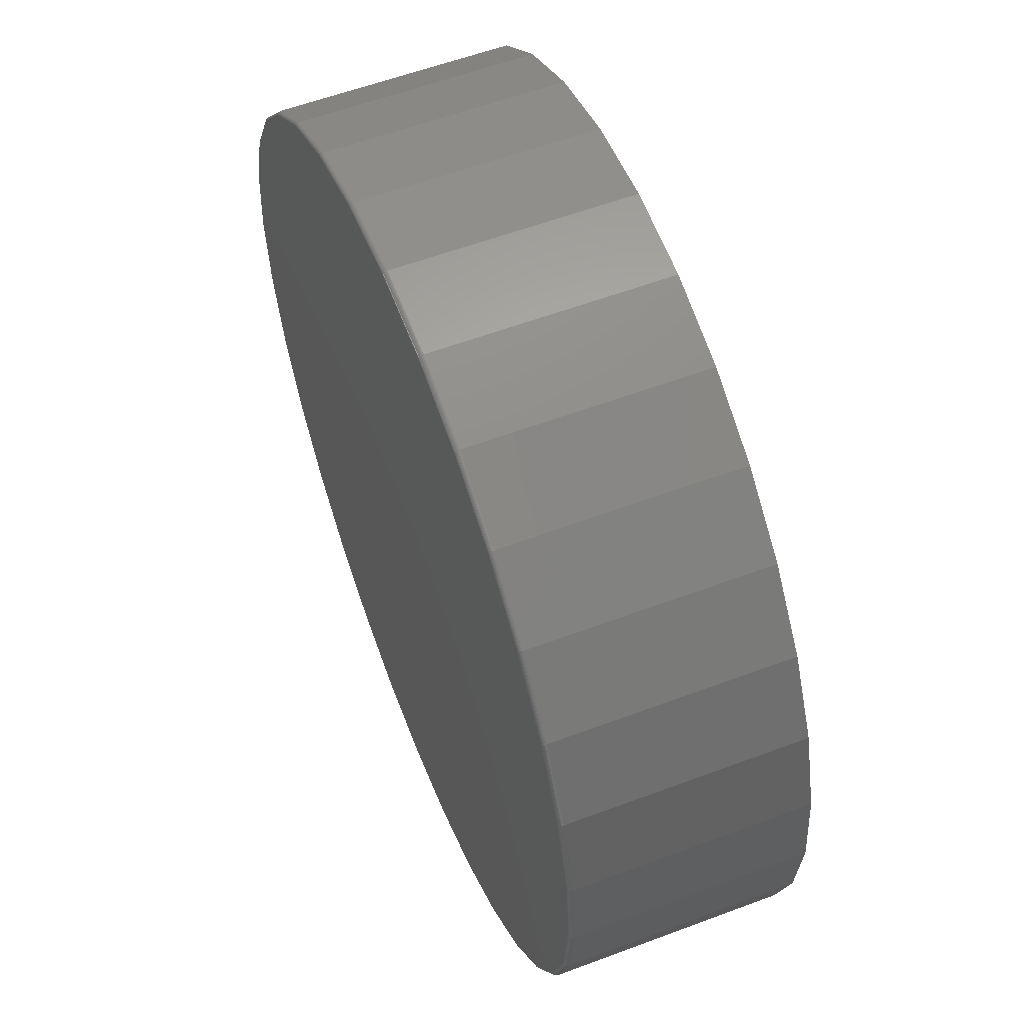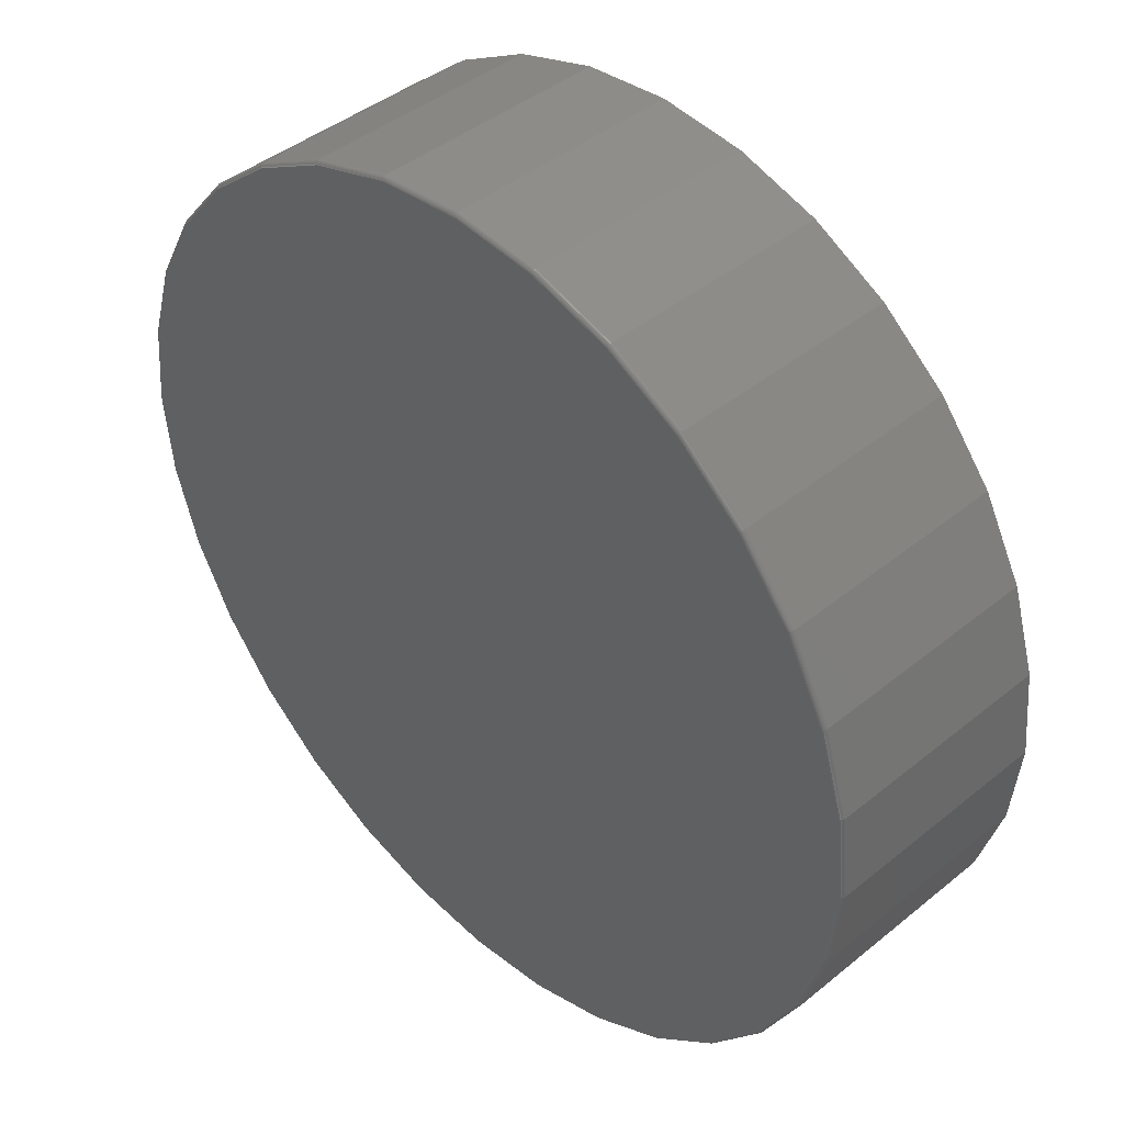
<metadata>
{"format":"stl","ext":"stl","renderer":"f3d","projection":"perspective","resolution":1024,"background":"white","views":[{"elev":57.7,"azim":68.7,"up":"+Y"},{"elev":42.7,"azim":45.9,"up":"+Y"}]}
</metadata>
<code>
# stl→obj: 320 verts, 636 faces
v -0.1355 0.7202 0
v 0.151 0.7202 0
v 0.00773 0.7343 0
v 0.2887 0.6784 0
v -0.2733 0.6784 0
v 0.4157 0.6105 0
v -0.4002 0.6105 0
v 0.527 0.5192 0
v -0.5115 0.5192 0
v 0.6183 0.408 0
v -0.6028 0.408 0
v 0.6861 0.281 0
v -0.6707 0.281 0
v 0.7279 0.1433 0
v -0.7125 0.1433 0
v 0.742 -2.377e-16 0
v -0.7266 3.21e-17 0
v 0.7279 -0.1433 0
v -0.7125 -0.1433 0
v 0.6861 -0.281 0
v -0.6707 -0.281 0
v 0.6183 -0.408 0
v -0.6028 -0.408 0
v 0.527 -0.5192 0
v -0.5115 -0.5192 0
v 0.4157 -0.6105 0
v -0.4002 -0.6105 0
v 0.2887 -0.6784 0
v -0.2733 -0.6784 0
v 0.151 -0.7202 0
v -0.1355 -0.7202 0
v 0.00773 -0.7343 0
v 0.7498 0 -0.3906
v 0.7498 -8.409e-16 -0.007812
v 0.7356 -0.1448 -0.3906
v 0.7356 -0.1448 -0.007812
v 0.6933 -0.284 -0.3906
v 0.6933 -0.284 -0.007812
v 0.6248 -0.4123 -0.3906
v 0.6248 -0.4123 -0.007812
v 0.5325 -0.5247 -0.3906
v 0.5325 -0.5247 -0.007812
v 0.42 -0.617 -0.3906
v 0.42 -0.617 -0.007812
v 0.2917 -0.6856 -0.3906
v 0.2917 -0.6856 -0.007812
v 0.1525 -0.7278 -0.3906
v 0.1525 -0.7278 -0.007812
v 0.00773 -0.7421 -0.3906
v 0.00773 -0.7421 -0.007812
v -0.137 -0.7278 -0.3906
v -0.137 -0.7278 -0.007812
v -0.2763 -0.6856 -0.3906
v -0.2763 -0.6856 -0.007812
v -0.4046 -0.617 -0.3906
v -0.4046 -0.617 -0.007812
v -0.517 -0.5247 -0.3906
v -0.517 -0.5247 -0.007812
v -0.6093 -0.4123 -0.3906
v -0.6093 -0.4123 -0.007812
v -0.6779 -0.284 -0.3906
v -0.6779 -0.284 -0.007812
v -0.7201 -0.1448 -0.3906
v -0.7201 -0.1448 -0.007812
v -0.7344 9.088e-17 -0.3906
v -0.7344 9.088e-17 -0.007812
v -0.7201 0.1448 -0.3906
v -0.7201 0.1448 -0.007812
v -0.6779 0.284 -0.3906
v -0.6779 0.284 -0.007812
v -0.6093 0.4123 -0.3906
v -0.6093 0.4123 -0.007812
v -0.517 0.5247 -0.3906
v -0.517 0.5247 -0.007812
v -0.4046 0.617 -0.3906
v -0.4046 0.617 -0.007812
v -0.2763 0.6856 -0.3906
v -0.2763 0.6856 -0.007812
v -0.137 0.7278 -0.3906
v -0.137 0.7278 -0.007812
v 0.00773 0.7421 -0.3906
v 0.00773 0.7421 -0.007812
v 0.1525 0.7278 -0.3906
v 0.1525 0.7278 -0.007812
v 0.2917 0.6856 -0.3906
v 0.2917 0.6856 -0.007812
v 0.42 0.617 -0.3906
v 0.42 0.617 -0.007812
v 0.5325 0.5247 -0.3906
v 0.5325 0.5247 -0.007812
v 0.6248 0.4123 -0.3906
v 0.6248 0.4123 -0.007812
v 0.6933 0.284 -0.3906
v 0.6933 0.284 -0.007812
v 0.7356 0.1448 -0.3906
v 0.7356 0.1448 -0.007812
v -0.7281 4.441e-16 -0.0001501
v -0.7139 0.1436 -0.0001501
v -0.7296 4.996e-16 -0.0005947
v -0.7154 0.1438 -0.0005947
v -0.7309 4.996e-16 -0.001317
v -0.7167 0.1441 -0.001317
v -0.7321 4.996e-16 -0.002288
v -0.7179 0.1443 -0.002288
v -0.7331 4.996e-16 -0.003472
v -0.7188 0.1445 -0.003472
v -0.7338 4.996e-16 -0.004823
v -0.7195 0.1447 -0.004823
v -0.7342 4.996e-16 -0.006288
v -0.72 0.1447 -0.006288
v 0.7294 0.1436 -0.0001501
v 0.7435 -1.443e-15 -0.0001501
v 0.7308 0.1438 -0.0005947
v 0.745 -1.499e-15 -0.0005947
v 0.7322 0.1441 -0.001317
v 0.7464 -1.499e-15 -0.001317
v 0.7333 0.1443 -0.002288
v 0.7475 -1.443e-15 -0.002288
v 0.7343 0.1445 -0.003472
v 0.7485 -1.499e-15 -0.003472
v 0.735 0.1447 -0.004823
v 0.7492 -1.443e-15 -0.004823
v 0.7354 0.1447 -0.006288
v 0.7497 -1.499e-15 -0.006288
v 0.6875 0.2816 -0.0001501
v 0.6889 0.2821 -0.0005947
v 0.6901 0.2827 -0.001317
v 0.6912 0.2831 -0.002288
v 0.6921 0.2835 -0.003472
v 0.6928 0.2838 -0.004823
v 0.6932 0.2839 -0.006288
v 0.6195 0.4088 -0.0001501
v 0.6208 0.4096 -0.0005947
v 0.6219 0.4104 -0.001317
v 0.6229 0.411 -0.002288
v 0.6237 0.4116 -0.003472
v 0.6243 0.412 -0.004823
v 0.6246 0.4122 -0.006288
v 0.528 0.5203 -0.0001501
v 0.5291 0.5213 -0.0005947
v 0.53 0.5223 -0.001317
v 0.5309 0.5231 -0.002288
v 0.5315 0.5238 -0.003472
v 0.5321 0.5243 -0.004823
v 0.5324 0.5246 -0.006288
v 0.4165 0.6118 -0.0001501
v 0.4173 0.613 -0.0005947
v 0.4181 0.6142 -0.001317
v 0.4188 0.6151 -0.002288
v 0.4193 0.6159 -0.003472
v 0.4197 0.6165 -0.004823
v 0.4199 0.6169 -0.006288
v 0.2893 0.6798 -0.0001501
v 0.2899 0.6812 -0.0005947
v 0.2904 0.6824 -0.001317
v 0.2908 0.6835 -0.002288
v 0.2912 0.6844 -0.003472
v 0.2915 0.6851 -0.004823
v 0.2917 0.6855 -0.006288
v 0.1513 0.7217 -0.0001501
v 0.1516 0.7231 -0.0005947
v 0.1518 0.7244 -0.001317
v 0.1521 0.7256 -0.002288
v 0.1523 0.7266 -0.003472
v 0.1524 0.7273 -0.004823
v 0.1525 0.7277 -0.006288
v 0.00773 0.7358 -0.0001501
v 0.00773 0.7373 -0.0005947
v 0.00773 0.7386 -0.001317
v 0.00773 0.7398 -0.002288
v 0.00773 0.7408 -0.003472
v 0.00773 0.7415 -0.004823
v 0.00773 0.742 -0.006288
v -0.1358 0.7217 -0.0001501
v -0.1361 0.7231 -0.0005947
v -0.1364 0.7244 -0.001317
v -0.1366 0.7256 -0.002288
v -0.1368 0.7266 -0.003472
v -0.1369 0.7273 -0.004823
v -0.137 0.7277 -0.006288
v -0.2739 0.6798 -0.0001501
v -0.2744 0.6812 -0.0005947
v -0.2749 0.6824 -0.001317
v -0.2754 0.6835 -0.002288
v -0.2758 0.6844 -0.003472
v -0.276 0.6851 -0.004823
v -0.2762 0.6855 -0.006288
v -0.4011 0.6118 -0.0001501
v -0.4019 0.613 -0.0005947
v -0.4026 0.6142 -0.001317
v -0.4033 0.6151 -0.002288
v -0.4038 0.6159 -0.003472
v -0.4042 0.6165 -0.004823
v -0.4045 0.6169 -0.006288
v -0.5126 0.5203 -0.0001501
v -0.5136 0.5213 -0.0005947
v -0.5146 0.5223 -0.001317
v -0.5154 0.5231 -0.002288
v -0.5161 0.5238 -0.003472
v -0.5166 0.5243 -0.004823
v -0.5169 0.5246 -0.006288
v -0.6041 0.4088 -0.0001501
v -0.6053 0.4096 -0.0005947
v -0.6064 0.4104 -0.001317
v -0.6074 0.411 -0.002288
v -0.6082 0.4116 -0.003472
v -0.6088 0.412 -0.004823
v -0.6092 0.4122 -0.006288
v -0.6721 0.2816 -0.0001501
v -0.6734 0.2821 -0.0005947
v -0.6747 0.2827 -0.001317
v -0.6758 0.2831 -0.002288
v -0.6767 0.2835 -0.003472
v -0.6773 0.2838 -0.004823
v -0.6777 0.2839 -0.006288
v 0.7294 -0.1436 -0.0001501
v 0.7308 -0.1438 -0.0005947
v 0.7322 -0.1441 -0.001317
v 0.7333 -0.1443 -0.002288
v 0.7343 -0.1445 -0.003472
v 0.735 -0.1447 -0.004823
v 0.7354 -0.1447 -0.006288
v -0.7139 -0.1436 -0.0001501
v -0.7154 -0.1438 -0.0005947
v -0.7167 -0.1441 -0.001317
v -0.7179 -0.1443 -0.002288
v -0.7188 -0.1445 -0.003472
v -0.7195 -0.1447 -0.004823
v -0.72 -0.1447 -0.006288
v -0.6721 -0.2816 -0.0001501
v -0.6734 -0.2821 -0.0005947
v -0.6747 -0.2827 -0.001317
v -0.6758 -0.2831 -0.002288
v -0.6767 -0.2835 -0.003472
v -0.6773 -0.2838 -0.004823
v -0.6777 -0.2839 -0.006288
v -0.6041 -0.4088 -0.0001501
v -0.6053 -0.4096 -0.0005947
v -0.6064 -0.4104 -0.001317
v -0.6074 -0.411 -0.002288
v -0.6082 -0.4116 -0.003472
v -0.6088 -0.412 -0.004823
v -0.6092 -0.4122 -0.006288
v -0.5126 -0.5203 -0.0001501
v -0.5136 -0.5213 -0.0005947
v -0.5146 -0.5223 -0.001317
v -0.5154 -0.5231 -0.002288
v -0.5161 -0.5238 -0.003472
v -0.5166 -0.5243 -0.004823
v -0.5169 -0.5246 -0.006288
v -0.4011 -0.6118 -0.0001501
v -0.4019 -0.613 -0.0005947
v -0.4026 -0.6142 -0.001317
v -0.4033 -0.6151 -0.002288
v -0.4038 -0.6159 -0.003472
v -0.4042 -0.6165 -0.004823
v -0.4045 -0.6169 -0.006288
v -0.2739 -0.6798 -0.0001501
v -0.2744 -0.6812 -0.0005947
v -0.2749 -0.6824 -0.001317
v -0.2754 -0.6835 -0.002288
v -0.2758 -0.6844 -0.003472
v -0.276 -0.6851 -0.004823
v -0.2762 -0.6855 -0.006288
v -0.1358 -0.7217 -0.0001501
v -0.1361 -0.7231 -0.0005947
v -0.1364 -0.7244 -0.001317
v -0.1366 -0.7256 -0.002288
v -0.1368 -0.7266 -0.003472
v -0.1369 -0.7273 -0.004823
v -0.137 -0.7277 -0.006288
v 0.00773 -0.7358 -0.0001501
v 0.00773 -0.7373 -0.0005947
v 0.00773 -0.7386 -0.001317
v 0.00773 -0.7398 -0.002288
v 0.00773 -0.7408 -0.003472
v 0.00773 -0.7415 -0.004823
v 0.00773 -0.742 -0.006288
v 0.1513 -0.7217 -0.0001501
v 0.1516 -0.7231 -0.0005947
v 0.1518 -0.7244 -0.001317
v 0.1521 -0.7256 -0.002288
v 0.1523 -0.7266 -0.003472
v 0.1524 -0.7273 -0.004823
v 0.1525 -0.7277 -0.006288
v 0.2893 -0.6798 -0.0001501
v 0.2899 -0.6812 -0.0005947
v 0.2904 -0.6824 -0.001317
v 0.2908 -0.6835 -0.002288
v 0.2912 -0.6844 -0.003472
v 0.2915 -0.6851 -0.004823
v 0.2917 -0.6855 -0.006288
v 0.4165 -0.6118 -0.0001501
v 0.4173 -0.613 -0.0005947
v 0.4181 -0.6142 -0.001317
v 0.4188 -0.6151 -0.002288
v 0.4193 -0.6159 -0.003472
v 0.4197 -0.6165 -0.004823
v 0.4199 -0.6169 -0.006288
v 0.528 -0.5203 -0.0001501
v 0.5291 -0.5213 -0.0005947
v 0.53 -0.5223 -0.001317
v 0.5309 -0.5231 -0.002288
v 0.5315 -0.5238 -0.003472
v 0.5321 -0.5243 -0.004823
v 0.5324 -0.5246 -0.006288
v 0.6195 -0.4088 -0.0001501
v 0.6208 -0.4096 -0.0005947
v 0.6219 -0.4104 -0.001317
v 0.6229 -0.411 -0.002288
v 0.6237 -0.4116 -0.003472
v 0.6243 -0.412 -0.004823
v 0.6246 -0.4122 -0.006288
v 0.6875 -0.2816 -0.0001501
v 0.6889 -0.2821 -0.0005947
v 0.6901 -0.2827 -0.001317
v 0.6912 -0.2831 -0.002288
v 0.6921 -0.2835 -0.003472
v 0.6928 -0.2838 -0.004823
v 0.6932 -0.2839 -0.006288
f 1 2 3
f 2 1 4
f 4 1 5
f 4 5 6
f 6 5 7
f 6 7 8
f 8 7 9
f 8 9 10
f 10 9 11
f 10 11 12
f 12 11 13
f 12 13 14
f 14 13 15
f 14 15 16
f 16 15 17
f 16 17 18
f 18 17 19
f 18 19 20
f 20 19 21
f 20 21 22
f 22 21 23
f 22 23 24
f 24 23 25
f 24 25 26
f 26 25 27
f 26 27 28
f 28 27 29
f 28 29 30
f 30 29 31
f 30 31 32
f 33 34 35
f 35 34 36
f 35 36 37
f 37 36 38
f 37 38 39
f 39 38 40
f 39 40 41
f 41 40 42
f 41 42 43
f 43 42 44
f 43 44 45
f 45 44 46
f 45 46 47
f 47 46 48
f 47 48 49
f 49 48 50
f 49 50 51
f 51 50 52
f 51 52 53
f 53 52 54
f 53 54 55
f 55 54 56
f 55 56 57
f 57 56 58
f 57 58 59
f 59 58 60
f 59 60 61
f 61 60 62
f 61 62 63
f 63 62 64
f 63 64 65
f 65 64 66
f 65 66 67
f 67 66 68
f 67 68 69
f 69 68 70
f 69 70 71
f 71 70 72
f 71 72 73
f 73 72 74
f 73 74 75
f 75 74 76
f 75 76 77
f 77 76 78
f 77 78 79
f 79 78 80
f 79 80 81
f 81 80 82
f 81 82 83
f 83 82 84
f 83 84 85
f 85 84 86
f 85 86 87
f 87 86 88
f 87 88 89
f 89 88 90
f 89 90 91
f 91 90 92
f 91 92 93
f 93 92 94
f 93 94 95
f 95 94 96
f 95 96 33
f 33 96 34
f 17 15 97
f 97 15 98
f 97 98 99
f 99 98 100
f 99 100 101
f 101 100 102
f 101 102 103
f 103 102 104
f 103 104 105
f 105 104 106
f 105 106 107
f 107 106 108
f 107 108 109
f 109 108 110
f 109 110 66
f 66 110 68
f 14 16 111
f 111 16 112
f 111 112 113
f 113 112 114
f 113 114 115
f 115 114 116
f 115 116 117
f 117 116 118
f 117 118 119
f 119 118 120
f 119 120 121
f 121 120 122
f 121 122 123
f 123 122 124
f 123 124 96
f 96 124 34
f 12 14 125
f 125 14 111
f 125 111 126
f 126 111 113
f 126 113 127
f 127 113 115
f 127 115 128
f 128 115 117
f 128 117 129
f 129 117 119
f 129 119 130
f 130 119 121
f 130 121 131
f 131 121 123
f 131 123 94
f 94 123 96
f 10 12 132
f 132 12 125
f 132 125 133
f 133 125 126
f 133 126 134
f 134 126 127
f 134 127 135
f 135 127 128
f 135 128 136
f 136 128 129
f 136 129 137
f 137 129 130
f 137 130 138
f 138 130 131
f 138 131 92
f 92 131 94
f 8 10 139
f 139 10 132
f 139 132 140
f 140 132 133
f 140 133 141
f 141 133 134
f 141 134 142
f 142 134 135
f 142 135 143
f 143 135 136
f 143 136 144
f 144 136 137
f 144 137 145
f 145 137 138
f 145 138 90
f 90 138 92
f 6 8 146
f 146 8 139
f 146 139 147
f 147 139 140
f 147 140 148
f 148 140 141
f 148 141 149
f 149 141 142
f 149 142 150
f 150 142 143
f 150 143 151
f 151 143 144
f 151 144 152
f 152 144 145
f 152 145 88
f 88 145 90
f 4 6 153
f 153 6 146
f 153 146 154
f 154 146 147
f 154 147 155
f 155 147 148
f 155 148 156
f 156 148 149
f 156 149 157
f 157 149 150
f 157 150 158
f 158 150 151
f 158 151 159
f 159 151 152
f 159 152 86
f 86 152 88
f 2 4 160
f 160 4 153
f 160 153 161
f 161 153 154
f 161 154 162
f 162 154 155
f 162 155 163
f 163 155 156
f 163 156 164
f 164 156 157
f 164 157 165
f 165 157 158
f 165 158 166
f 166 158 159
f 166 159 84
f 84 159 86
f 3 2 167
f 167 2 160
f 167 160 168
f 168 160 161
f 168 161 169
f 169 161 162
f 169 162 170
f 170 162 163
f 170 163 171
f 171 163 164
f 171 164 172
f 172 164 165
f 172 165 173
f 173 165 166
f 173 166 82
f 82 166 84
f 1 3 174
f 174 3 167
f 174 167 175
f 175 167 168
f 175 168 176
f 176 168 169
f 176 169 177
f 177 169 170
f 177 170 178
f 178 170 171
f 178 171 179
f 179 171 172
f 179 172 180
f 180 172 173
f 180 173 80
f 80 173 82
f 5 1 181
f 181 1 174
f 181 174 182
f 182 174 175
f 182 175 183
f 183 175 176
f 183 176 184
f 184 176 177
f 184 177 185
f 185 177 178
f 185 178 186
f 186 178 179
f 186 179 187
f 187 179 180
f 187 180 78
f 78 180 80
f 7 5 188
f 188 5 181
f 188 181 189
f 189 181 182
f 189 182 190
f 190 182 183
f 190 183 191
f 191 183 184
f 191 184 192
f 192 184 185
f 192 185 193
f 193 185 186
f 193 186 194
f 194 186 187
f 194 187 76
f 76 187 78
f 9 7 195
f 195 7 188
f 195 188 196
f 196 188 189
f 196 189 197
f 197 189 190
f 197 190 198
f 198 190 191
f 198 191 199
f 199 191 192
f 199 192 200
f 200 192 193
f 200 193 201
f 201 193 194
f 201 194 74
f 74 194 76
f 11 9 202
f 202 9 195
f 202 195 203
f 203 195 196
f 203 196 204
f 204 196 197
f 204 197 205
f 205 197 198
f 205 198 206
f 206 198 199
f 206 199 207
f 207 199 200
f 207 200 208
f 208 200 201
f 208 201 72
f 72 201 74
f 13 11 209
f 209 11 202
f 209 202 210
f 210 202 203
f 210 203 211
f 211 203 204
f 211 204 212
f 212 204 205
f 212 205 213
f 213 205 206
f 213 206 214
f 214 206 207
f 214 207 215
f 215 207 208
f 215 208 70
f 70 208 72
f 15 13 98
f 98 13 209
f 98 209 100
f 100 209 210
f 100 210 102
f 102 210 211
f 102 211 104
f 104 211 212
f 104 212 106
f 106 212 213
f 106 213 108
f 108 213 214
f 108 214 110
f 110 214 215
f 110 215 68
f 68 215 70
f 16 18 112
f 112 18 216
f 112 216 114
f 114 216 217
f 114 217 116
f 116 217 218
f 116 218 118
f 118 218 219
f 118 219 120
f 120 219 220
f 120 220 122
f 122 220 221
f 122 221 124
f 124 221 222
f 124 222 34
f 34 222 36
f 19 17 223
f 223 17 97
f 223 97 224
f 224 97 99
f 224 99 225
f 225 99 101
f 225 101 226
f 226 101 103
f 226 103 227
f 227 103 105
f 227 105 228
f 228 105 107
f 228 107 229
f 229 107 109
f 229 109 64
f 64 109 66
f 21 19 230
f 230 19 223
f 230 223 231
f 231 223 224
f 231 224 232
f 232 224 225
f 232 225 233
f 233 225 226
f 233 226 234
f 234 226 227
f 234 227 235
f 235 227 228
f 235 228 236
f 236 228 229
f 236 229 62
f 62 229 64
f 23 21 237
f 237 21 230
f 237 230 238
f 238 230 231
f 238 231 239
f 239 231 232
f 239 232 240
f 240 232 233
f 240 233 241
f 241 233 234
f 241 234 242
f 242 234 235
f 242 235 243
f 243 235 236
f 243 236 60
f 60 236 62
f 25 23 244
f 244 23 237
f 244 237 245
f 245 237 238
f 245 238 246
f 246 238 239
f 246 239 247
f 247 239 240
f 247 240 248
f 248 240 241
f 248 241 249
f 249 241 242
f 249 242 250
f 250 242 243
f 250 243 58
f 58 243 60
f 27 25 251
f 251 25 244
f 251 244 252
f 252 244 245
f 252 245 253
f 253 245 246
f 253 246 254
f 254 246 247
f 254 247 255
f 255 247 248
f 255 248 256
f 256 248 249
f 256 249 257
f 257 249 250
f 257 250 56
f 56 250 58
f 29 27 258
f 258 27 251
f 258 251 259
f 259 251 252
f 259 252 260
f 260 252 253
f 260 253 261
f 261 253 254
f 261 254 262
f 262 254 255
f 262 255 263
f 263 255 256
f 263 256 264
f 264 256 257
f 264 257 54
f 54 257 56
f 31 29 265
f 265 29 258
f 265 258 266
f 266 258 259
f 266 259 267
f 267 259 260
f 267 260 268
f 268 260 261
f 268 261 269
f 269 261 262
f 269 262 270
f 270 262 263
f 270 263 271
f 271 263 264
f 271 264 52
f 52 264 54
f 32 31 272
f 272 31 265
f 272 265 273
f 273 265 266
f 273 266 274
f 274 266 267
f 274 267 275
f 275 267 268
f 275 268 276
f 276 268 269
f 276 269 277
f 277 269 270
f 277 270 278
f 278 270 271
f 278 271 50
f 50 271 52
f 30 32 279
f 279 32 272
f 279 272 280
f 280 272 273
f 280 273 281
f 281 273 274
f 281 274 282
f 282 274 275
f 282 275 283
f 283 275 276
f 283 276 284
f 284 276 277
f 284 277 285
f 285 277 278
f 285 278 48
f 48 278 50
f 28 30 286
f 286 30 279
f 286 279 287
f 287 279 280
f 287 280 288
f 288 280 281
f 288 281 289
f 289 281 282
f 289 282 290
f 290 282 283
f 290 283 291
f 291 283 284
f 291 284 292
f 292 284 285
f 292 285 46
f 46 285 48
f 26 28 293
f 293 28 286
f 293 286 294
f 294 286 287
f 294 287 295
f 295 287 288
f 295 288 296
f 296 288 289
f 296 289 297
f 297 289 290
f 297 290 298
f 298 290 291
f 298 291 299
f 299 291 292
f 299 292 44
f 44 292 46
f 24 26 300
f 300 26 293
f 300 293 301
f 301 293 294
f 301 294 302
f 302 294 295
f 302 295 303
f 303 295 296
f 303 296 304
f 304 296 297
f 304 297 305
f 305 297 298
f 305 298 306
f 306 298 299
f 306 299 42
f 42 299 44
f 22 24 307
f 307 24 300
f 307 300 308
f 308 300 301
f 308 301 309
f 309 301 302
f 309 302 310
f 310 302 303
f 310 303 311
f 311 303 304
f 311 304 312
f 312 304 305
f 312 305 313
f 313 305 306
f 313 306 40
f 40 306 42
f 20 22 314
f 314 22 307
f 314 307 315
f 315 307 308
f 315 308 316
f 316 308 309
f 316 309 317
f 317 309 310
f 317 310 318
f 318 310 311
f 318 311 319
f 319 311 312
f 319 312 320
f 320 312 313
f 320 313 38
f 38 313 40
f 18 20 216
f 216 20 314
f 216 314 217
f 217 314 315
f 217 315 218
f 218 315 316
f 218 316 219
f 219 316 317
f 219 317 220
f 220 317 318
f 220 318 221
f 221 318 319
f 221 319 222
f 222 319 320
f 222 320 36
f 36 320 38
f 81 83 79
f 49 51 47
f 47 51 53
f 47 53 45
f 45 53 55
f 45 55 43
f 43 55 57
f 43 57 41
f 41 57 59
f 41 59 39
f 39 59 61
f 39 61 37
f 37 61 63
f 37 63 35
f 35 63 65
f 35 65 33
f 33 65 67
f 33 67 95
f 95 67 69
f 95 69 93
f 93 69 71
f 93 71 91
f 91 71 73
f 91 73 89
f 89 73 75
f 89 75 87
f 87 75 77
f 87 77 85
f 85 77 79
f 85 79 83

</code>
